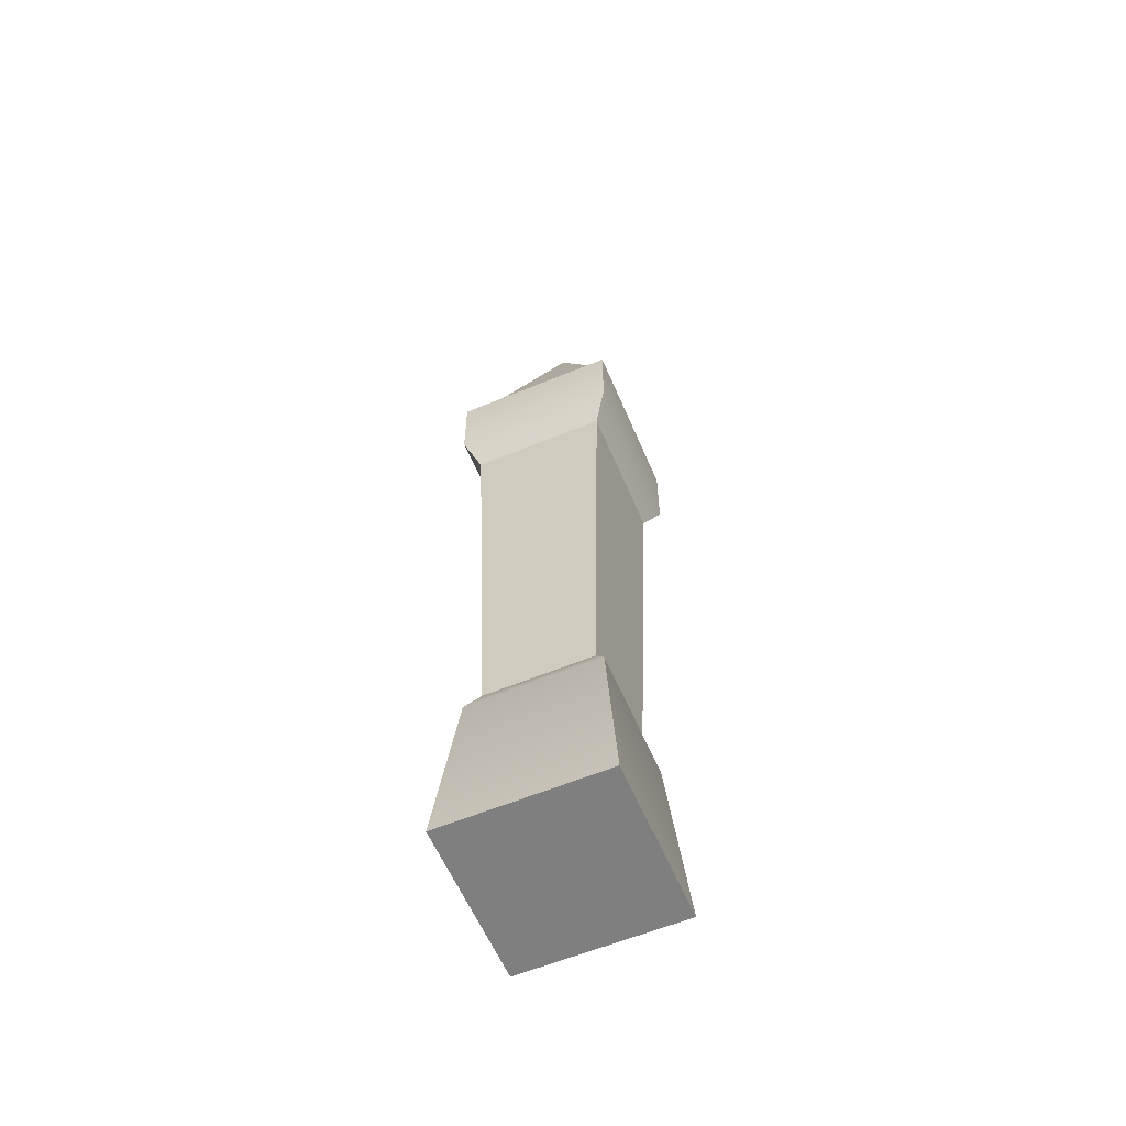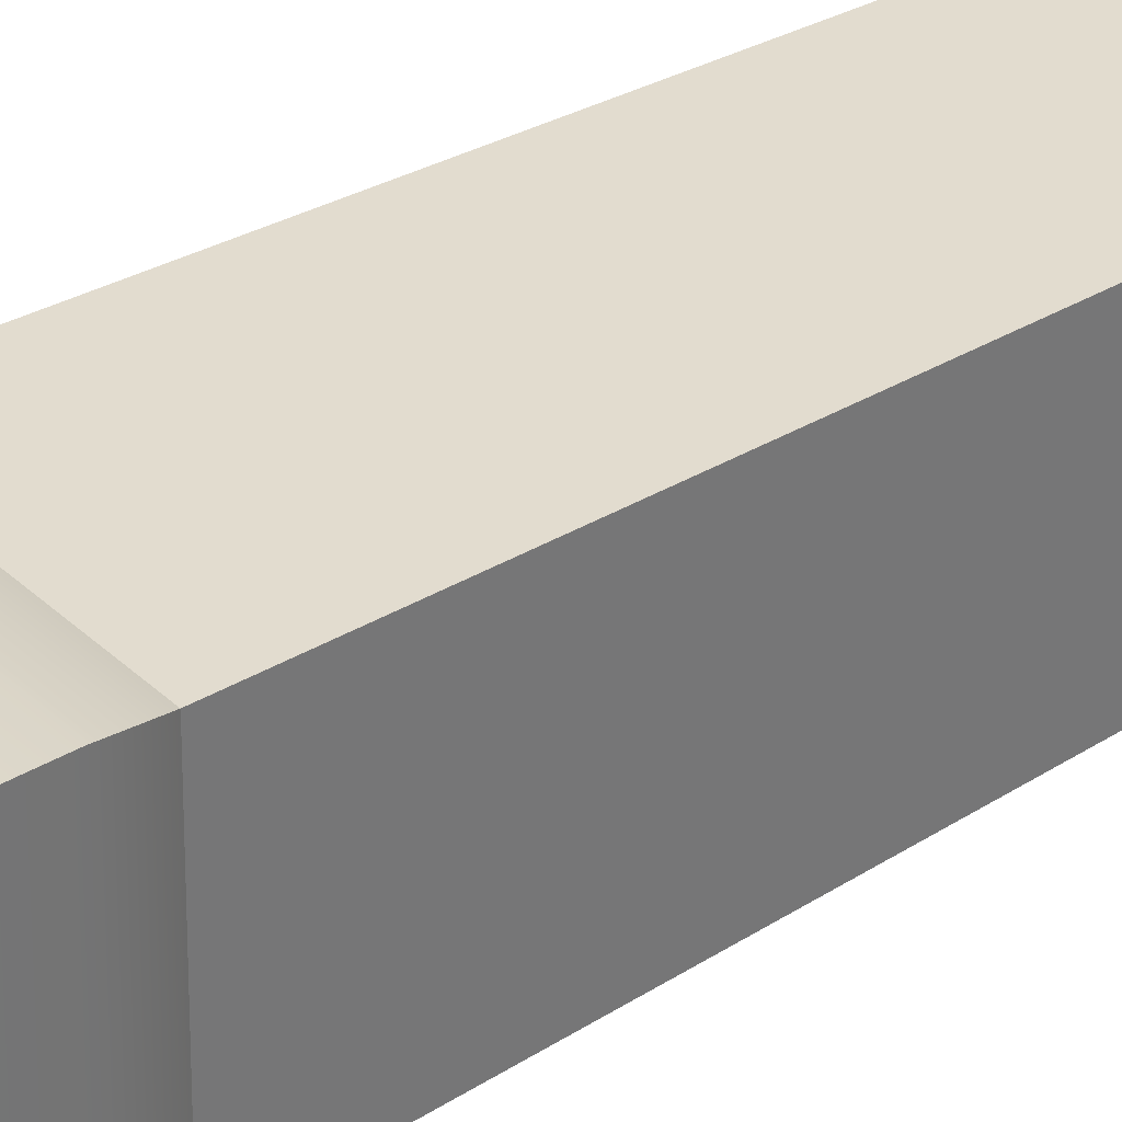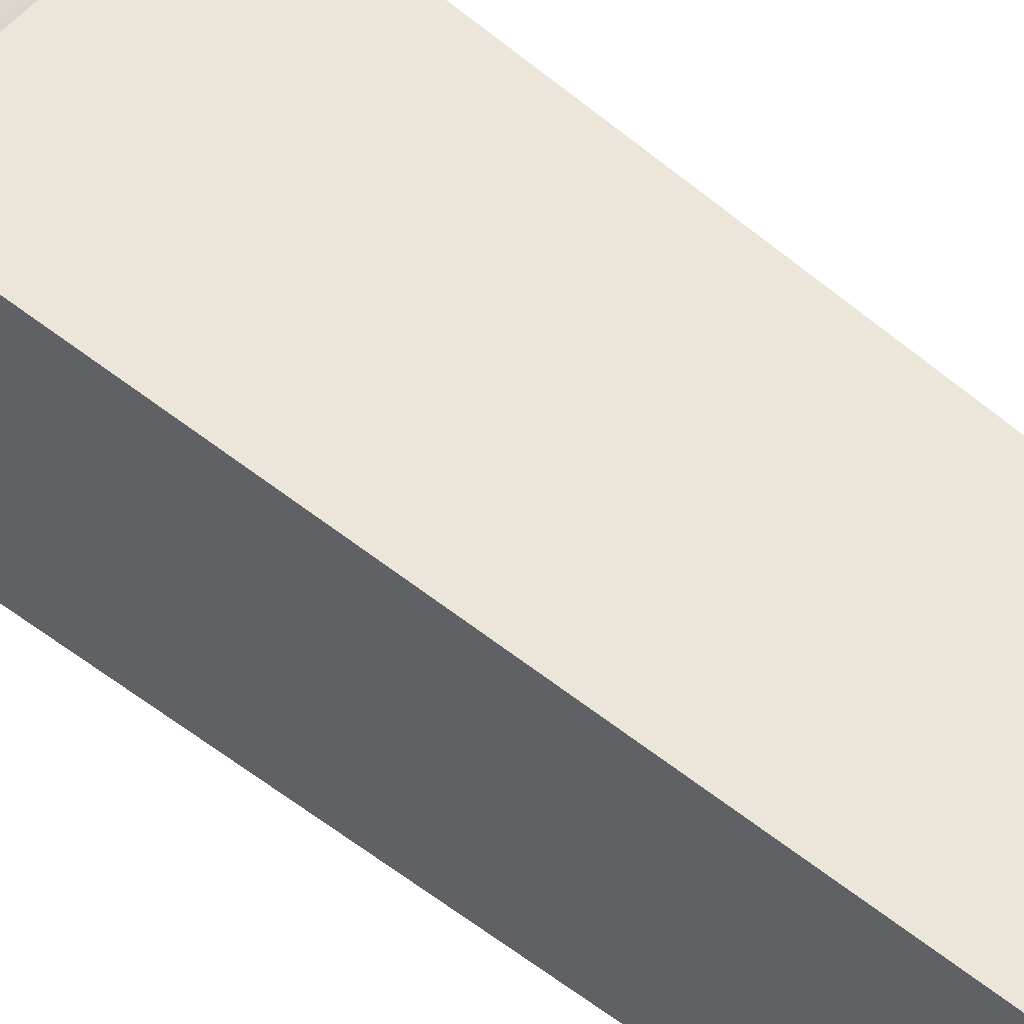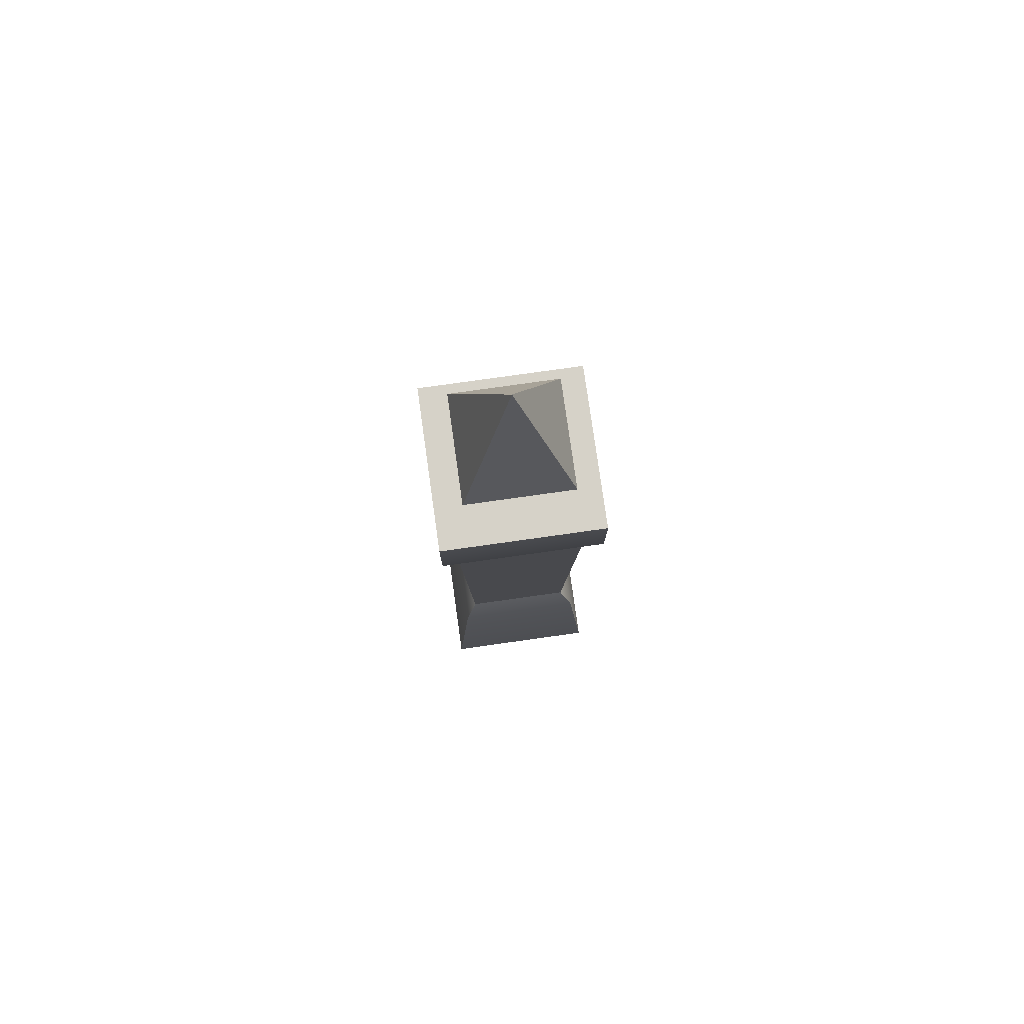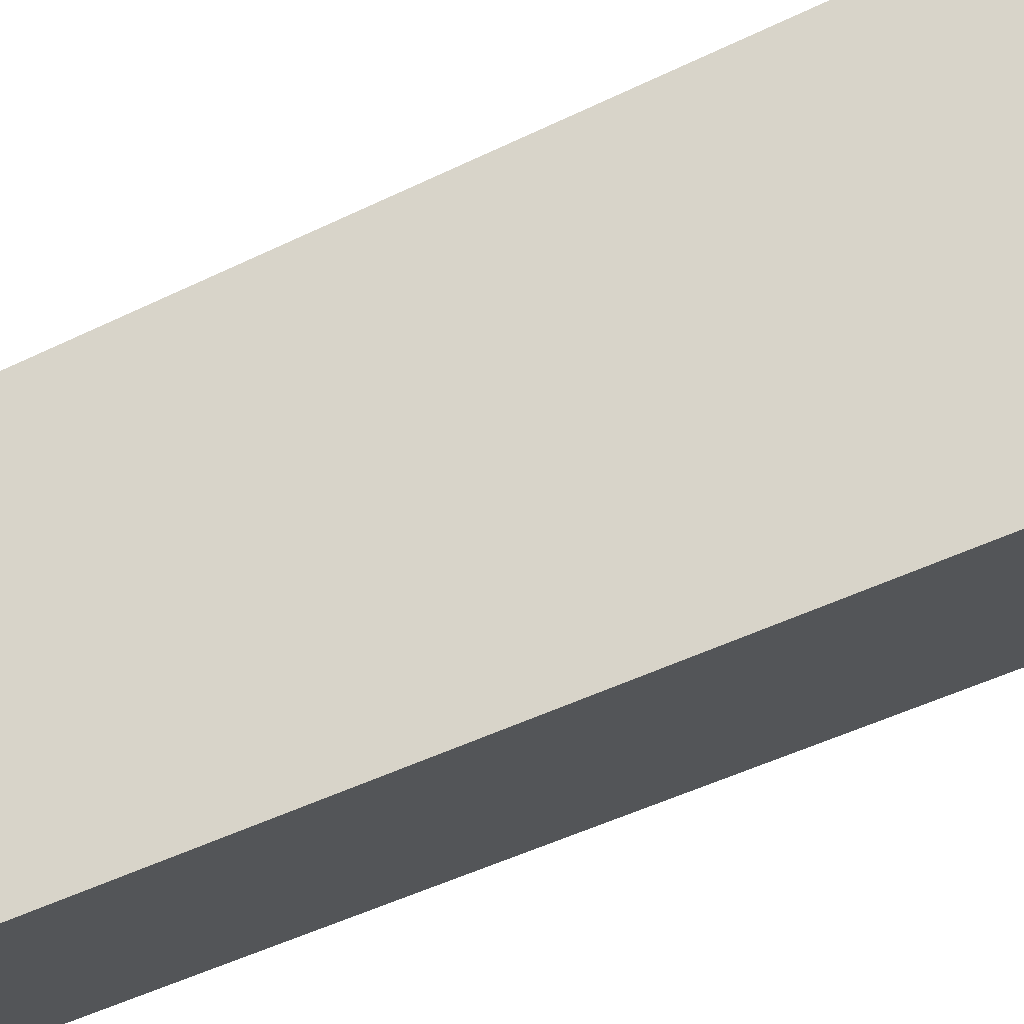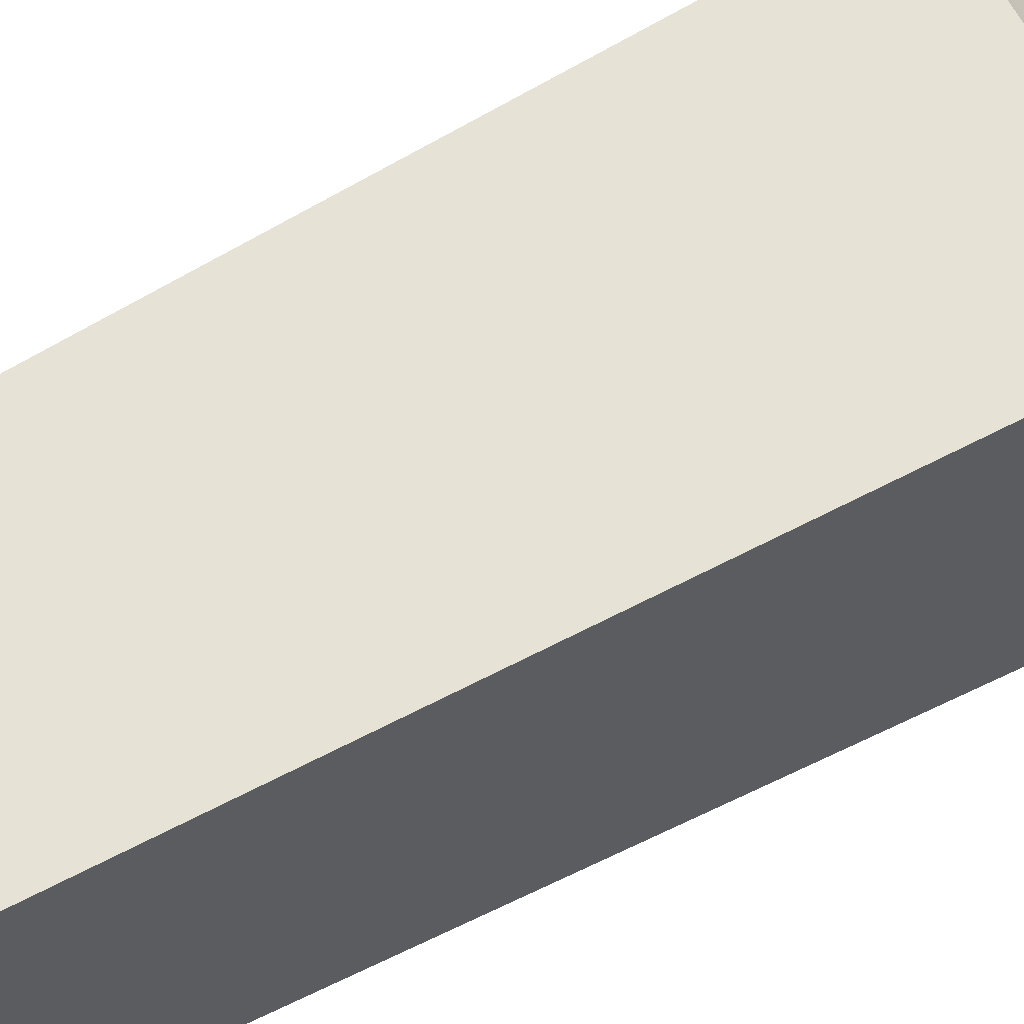
<metadata>
{"format":"obj","ext":"obj","renderer":"f3d","projection":"perspective","resolution":1024,"background":"white","views":[{"elev":-59.7,"azim":-157.0,"up":"+Y"},{"elev":35.4,"azim":-128.3,"up":"+Z"},{"elev":54.9,"azim":-48.9,"up":"+Z"},{"elev":78.4,"azim":-8.0,"up":"+Y"},{"elev":74.0,"azim":67.0,"up":"+Z"},{"elev":62.2,"azim":60.7,"up":"+Z"}]}
</metadata>
<code>
g pillar-small
v -0.08286 0.5 0.01714 1 1 1
v -0.01714 0.5 0.01714 1 1 1
v -0.05 0.6 0.05 1 1 1
v -0.08286 0.5 0.08286 1 1 1
v -0.01714 0.5 0.08286 1 1 1
v 9.024e-17 0.41 0.1 1 1 1
v -0.1 0.41 0.1 1 1 1
v 9.024e-17 0.46 0.1 1 1 1
v -0.1 0.46 0.1 1 1 1
v -0.1 0.41 1.805e-16 1 1 1
v -0.1 0.46 1.805e-16 1 1 1
v 9.024e-17 0.46 1.805e-16 1 1 1
v 9.024e-17 0.41 1.805e-16 1 1 1
v 0 0 0.1 1 1 1
v 0 0 0 1 1 1
v -0.1 0 0.1 1 1 1
v -0.1 0 0 1 1 1
v -0.091 0.39 0.009 1 1 1
v -0.009 0.39 0.009 1 1 1
v -0.009 0.39 0.091 1 1 1
v -0.091 0.39 0.091 1 1 1
v -0.0905 0.1119 0.0095 1 1 1
v -0.08321 0.1281 0.01679 1 1 1
v -0.0905 0.1119 0.0905 1 1 1
v -0.08321 0.1281 0.08321 1 1 1
v -0.0095 0.1119 0.0905 1 1 1
v -0.01679 0.1281 0.08321 1 1 1
v -0.0095 0.1119 0.0095 1 1 1
v -0.01679 0.1281 0.01679 1 1 1
v -0.0281 0.46 0.0281 1 1 1
v -0.0281 0.46 0.0719 1 1 1
v -0.0719 0.46 0.0281 1 1 1
v -0.0719 0.46 0.0719 1 1 1
f 3 2 1
f 4 3 1
f 3 4 5
f 5 2 3
f 8 7 6
f 7 8 9
f 7 11 10
f 11 7 9
f 8 13 12
f 13 8 6
f 16 15 14
f 15 16 17
f 10 19 18
f 19 10 13
f 6 21 20
f 21 6 7
f 24 23 22
f 23 24 25
f 18 7 10
f 7 18 21
f 27 24 26
f 24 27 25
f 23 28 22
f 28 23 29
f 6 19 13
f 19 6 20
f 29 26 28
f 26 29 27
f 11 13 10
f 13 11 12
f 5 30 2
f 30 5 31
f 32 4 1
f 4 32 33
f 5 33 31
f 33 5 4
f 1 30 32
f 30 1 2
f 23 21 18
f 21 23 25
f 20 29 19
f 29 20 27
f 18 29 23
f 29 18 19
f 28 14 15
f 14 28 26
f 20 25 27
f 25 20 21
f 26 16 14
f 16 26 24
f 16 22 17
f 22 16 24
f 22 15 17
f 15 22 28
f 12 30 8
f 30 12 11
f 31 8 30
f 30 11 32
f 8 31 9
f 32 11 33
f 9 31 33
f 9 33 11
g pillar-small
f 3 2 1
f 4 3 1
f 3 4 5
f 5 2 3
f 8 7 6
f 7 8 9
f 7 11 10
f 11 7 9
f 8 13 12
f 13 8 6
f 16 15 14
f 15 16 17
f 10 19 18
f 19 10 13
f 6 21 20
f 21 6 7
f 24 23 22
f 23 24 25
f 18 7 10
f 7 18 21
f 27 24 26
f 24 27 25
f 23 28 22
f 28 23 29
f 6 19 13
f 19 6 20
f 29 26 28
f 26 29 27
f 11 13 10
f 13 11 12
f 5 30 2
f 30 5 31
f 32 4 1
f 4 32 33
f 5 33 31
f 33 5 4
f 1 30 32
f 30 1 2
f 23 21 18
f 21 23 25
f 20 29 19
f 29 20 27
f 18 29 23
f 29 18 19
f 28 14 15
f 14 28 26
f 20 25 27
f 25 20 21
f 26 16 14
f 16 26 24
f 16 22 17
f 22 16 24
f 22 15 17
f 15 22 28
f 12 30 8
f 30 12 11
f 31 8 30
f 30 11 32
f 8 31 9
f 32 11 33
f 9 31 33
f 9 33 11

</code>
